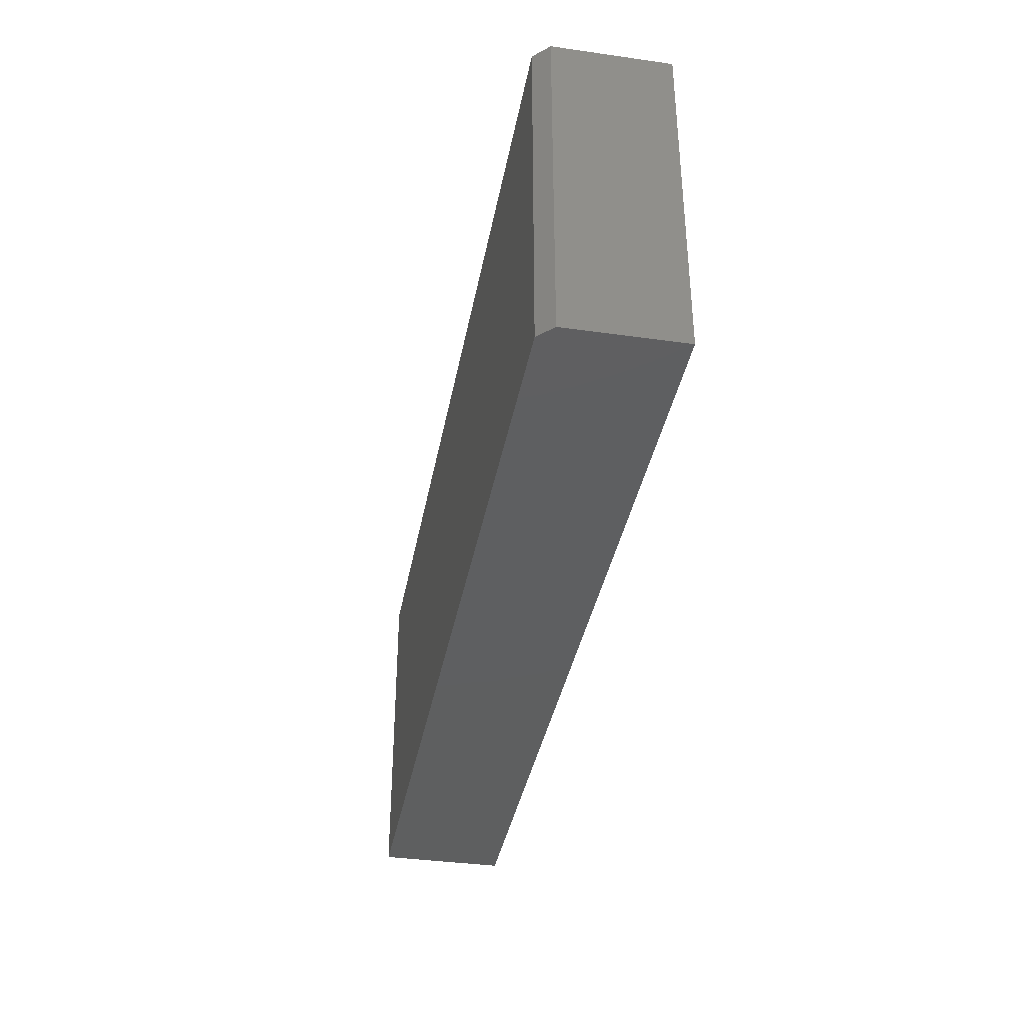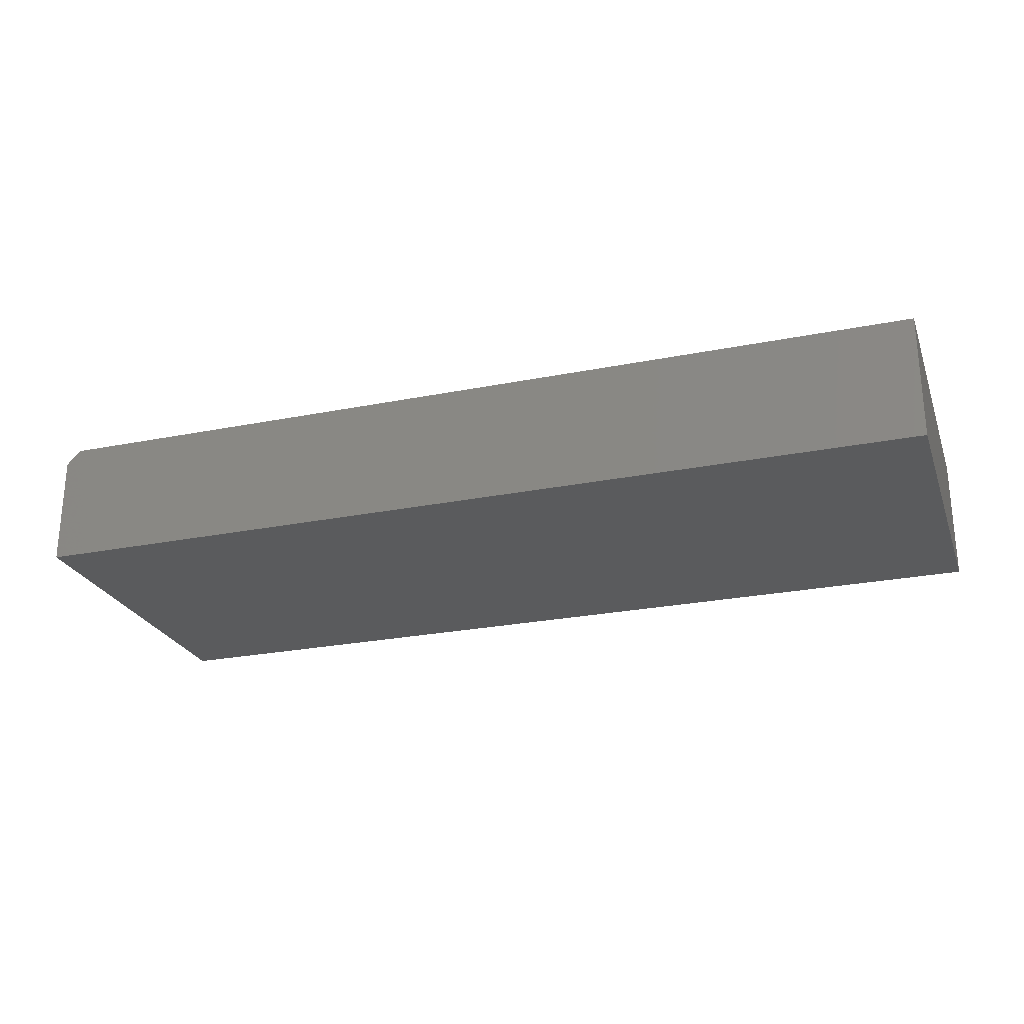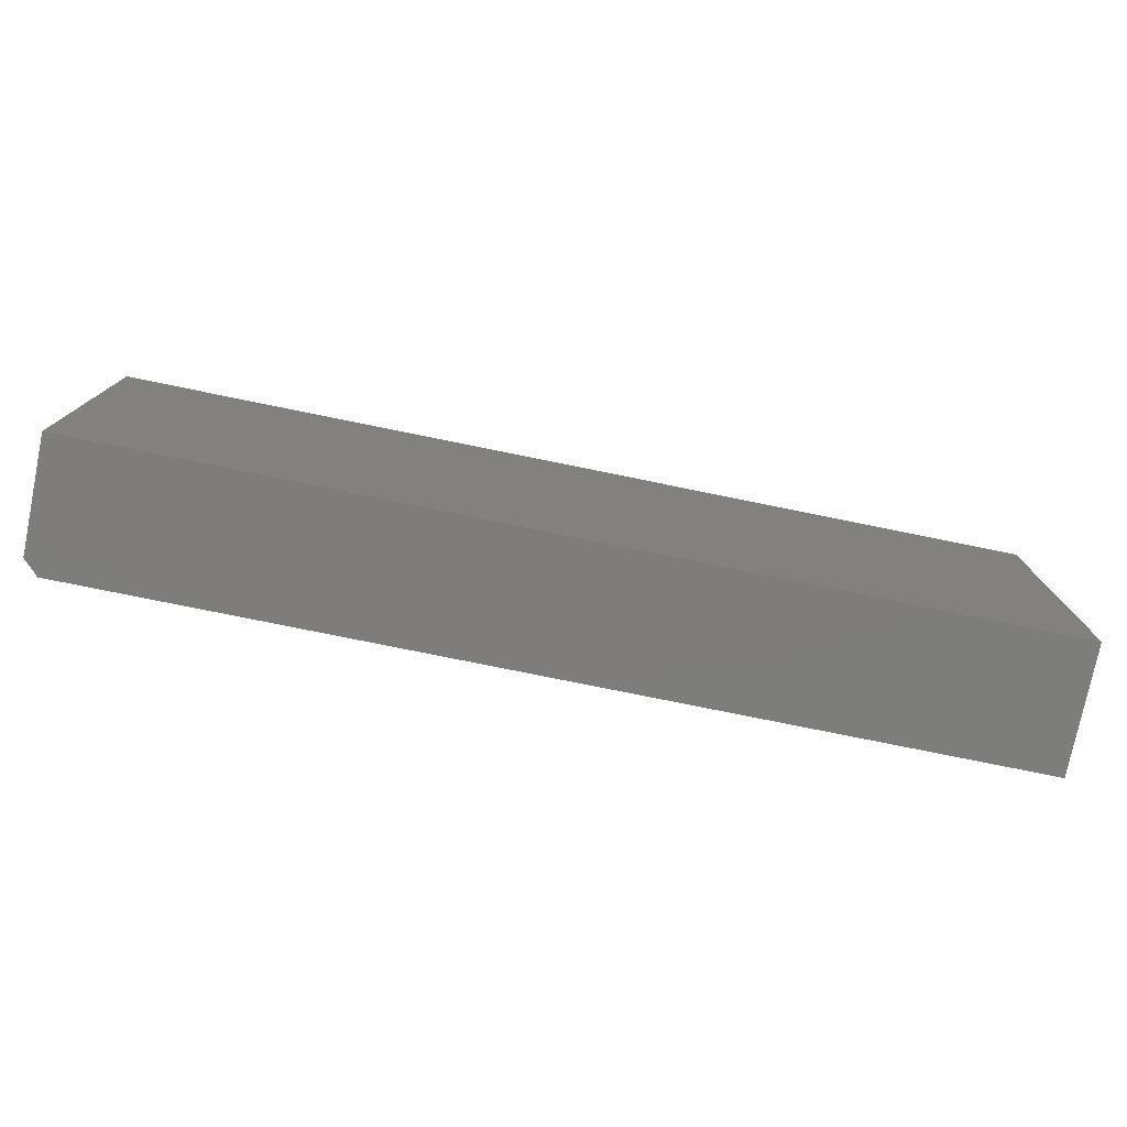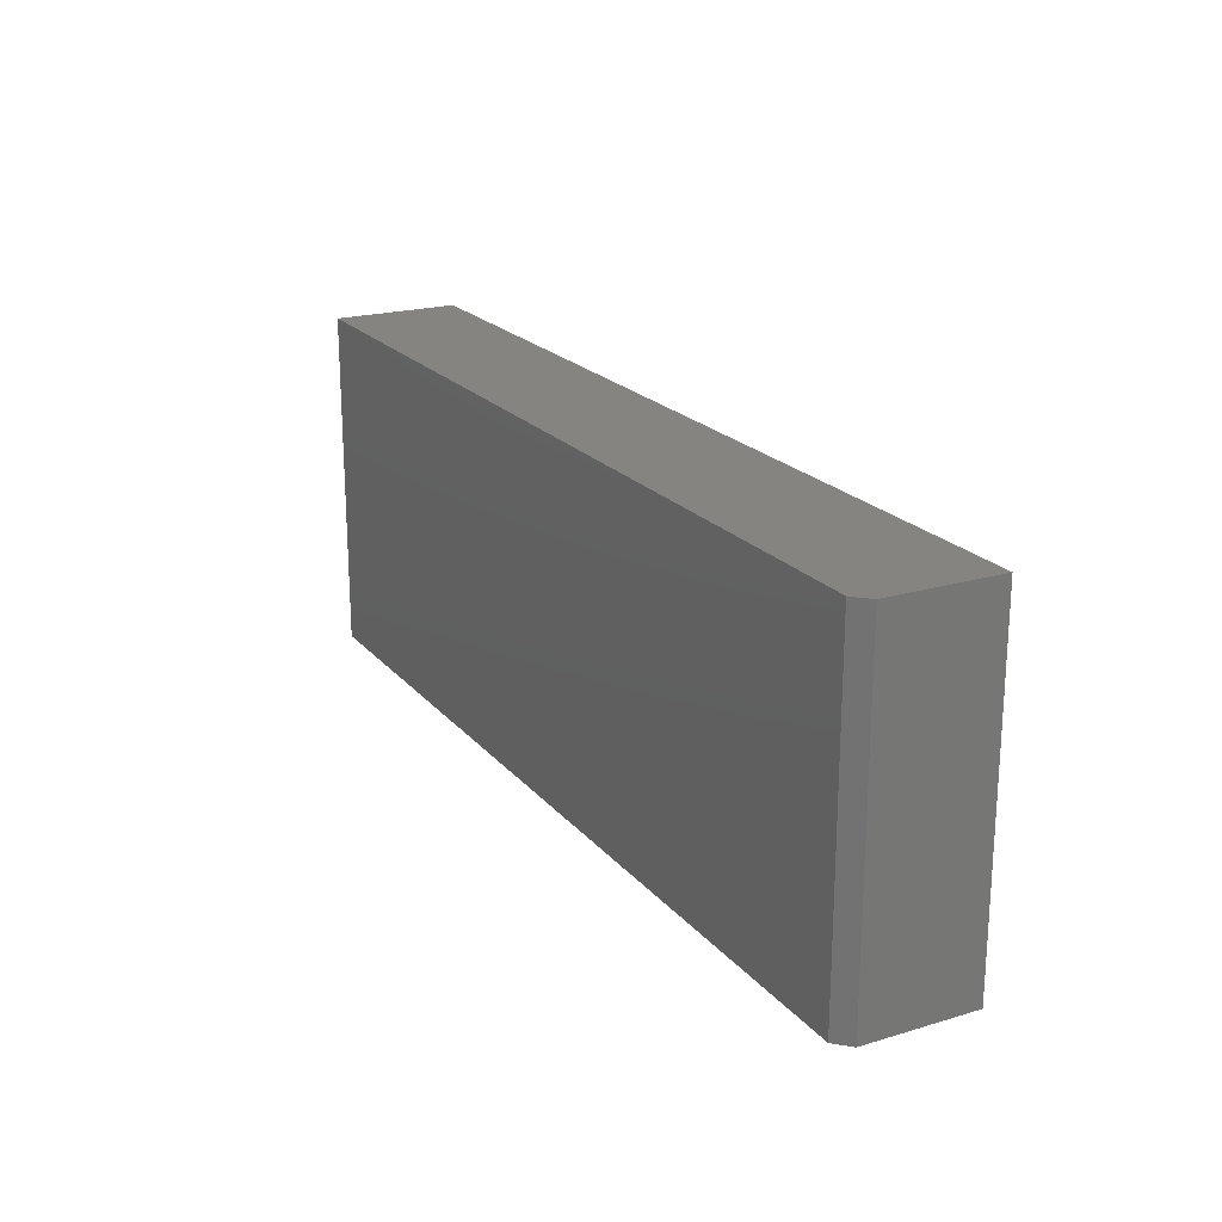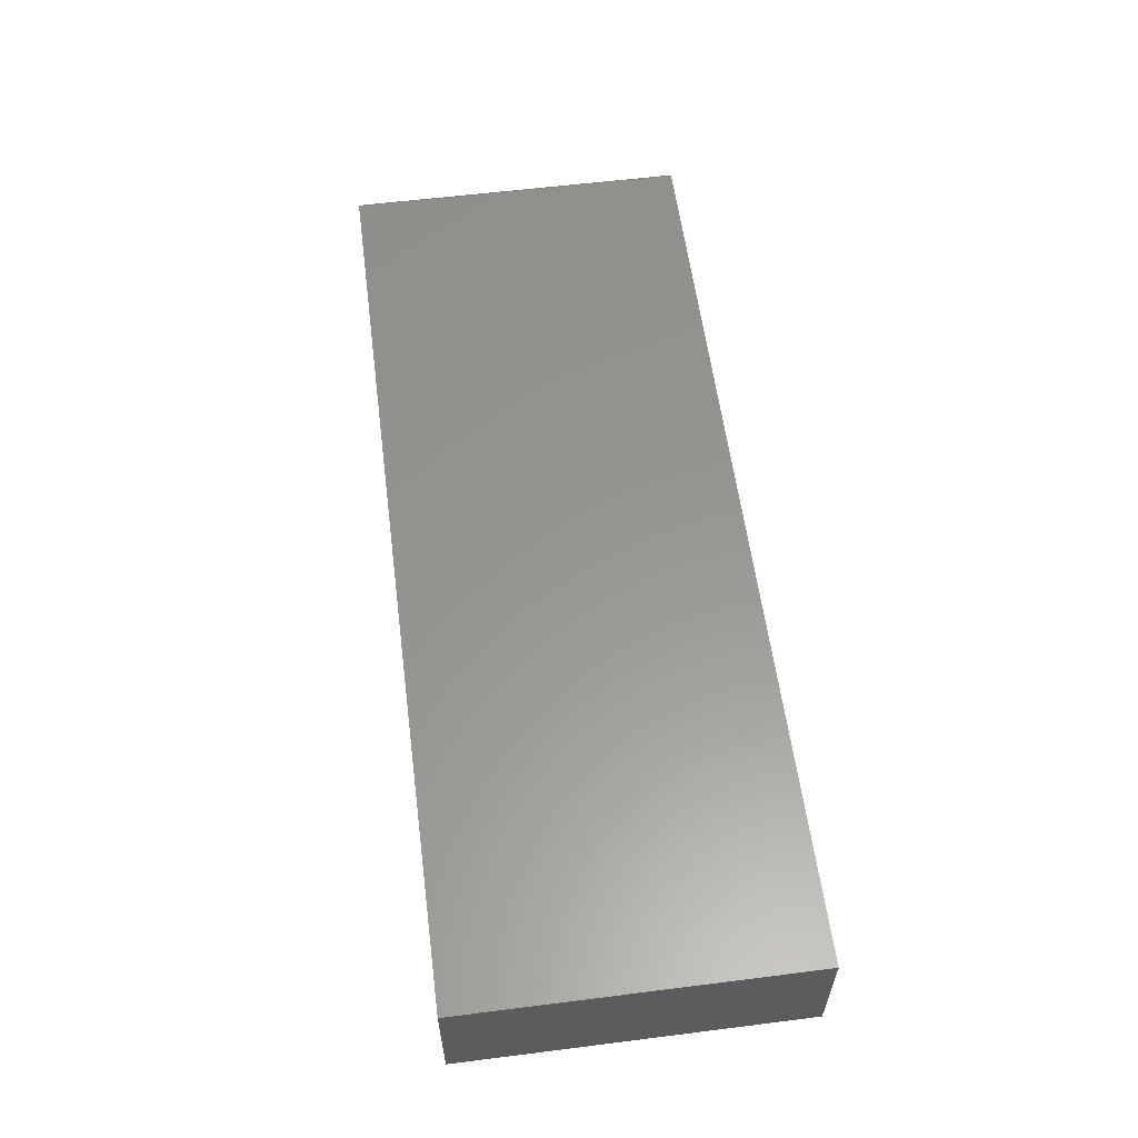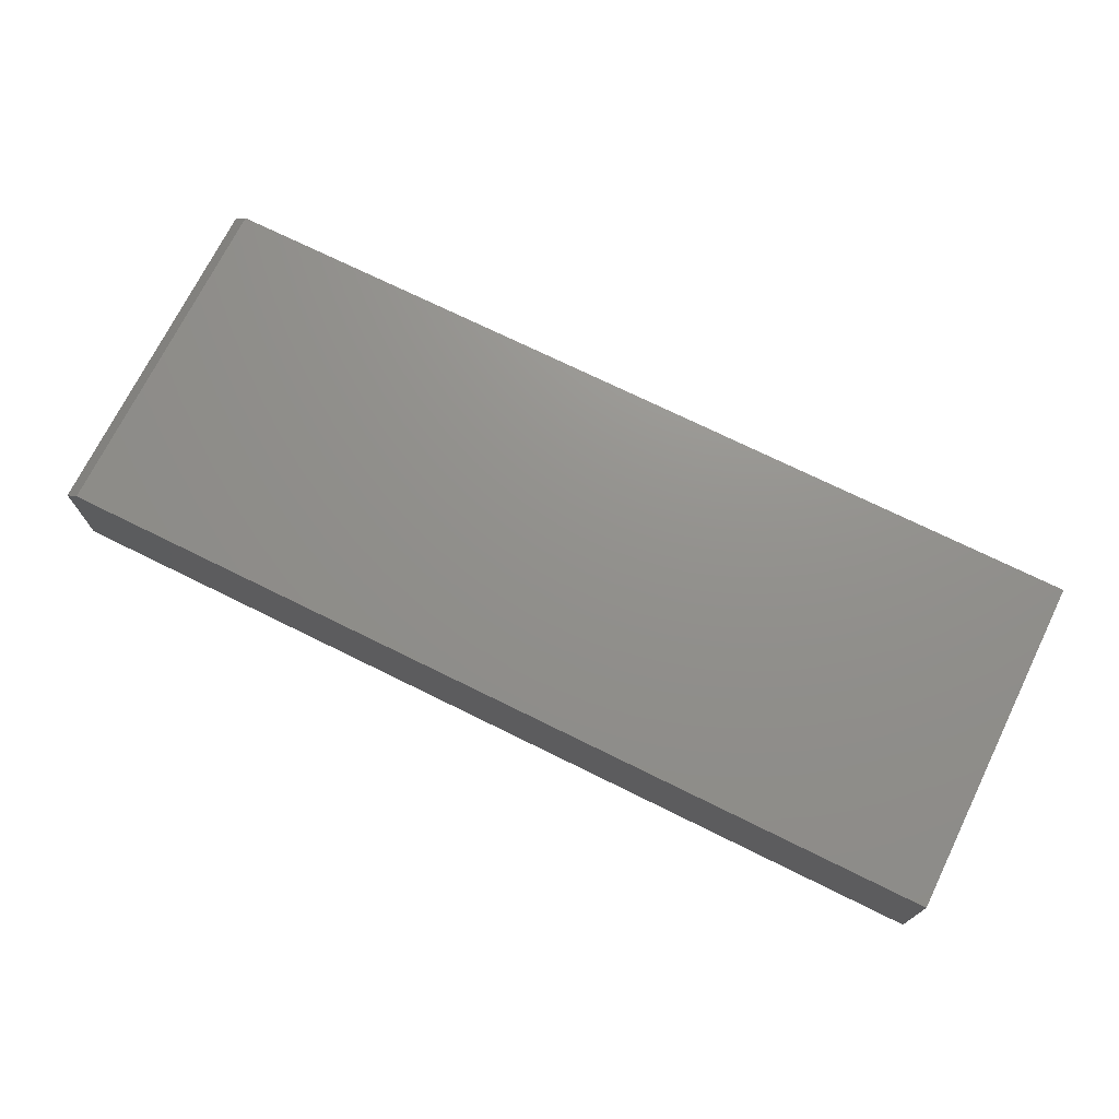
<metadata>
{"format":"stl","ext":"stl","renderer":"f3d","projection":"perspective","resolution":1024,"background":"white","views":[{"elev":-37.3,"azim":-100.3,"up":"+Z"},{"elev":-25.0,"azim":18.0,"up":"+Y"},{"elev":-77.0,"azim":-11.5,"up":"+Z"},{"elev":20.7,"azim":-118.2,"up":"+Z"},{"elev":58.4,"azim":82.6,"up":"+Y"},{"elev":72.2,"azim":26.3,"up":"+Y"}]}
</metadata>
<code>
# stl→obj: 10 verts, 16 faces
v -0.75 -0.1016 0.5547
v 0.75 -0.1016 0.5547
v -0.75 0.08026 0.5547
v 0.75 0.1037 0.5547
v -0.7266 0.1037 0.5547
v -0.7266 0.1037 0
v 0.75 0.1037 0
v -0.75 0.08026 0
v 0.75 -0.1016 0
v -0.75 -0.1016 0
f 1 2 3
f 3 2 4
f 3 4 5
f 6 7 8
f 8 7 9
f 8 9 10
f 8 10 3
f 3 10 1
f 4 7 5
f 5 7 6
f 6 8 5
f 5 8 3
f 9 7 2
f 2 7 4
f 1 10 2
f 2 10 9

</code>
